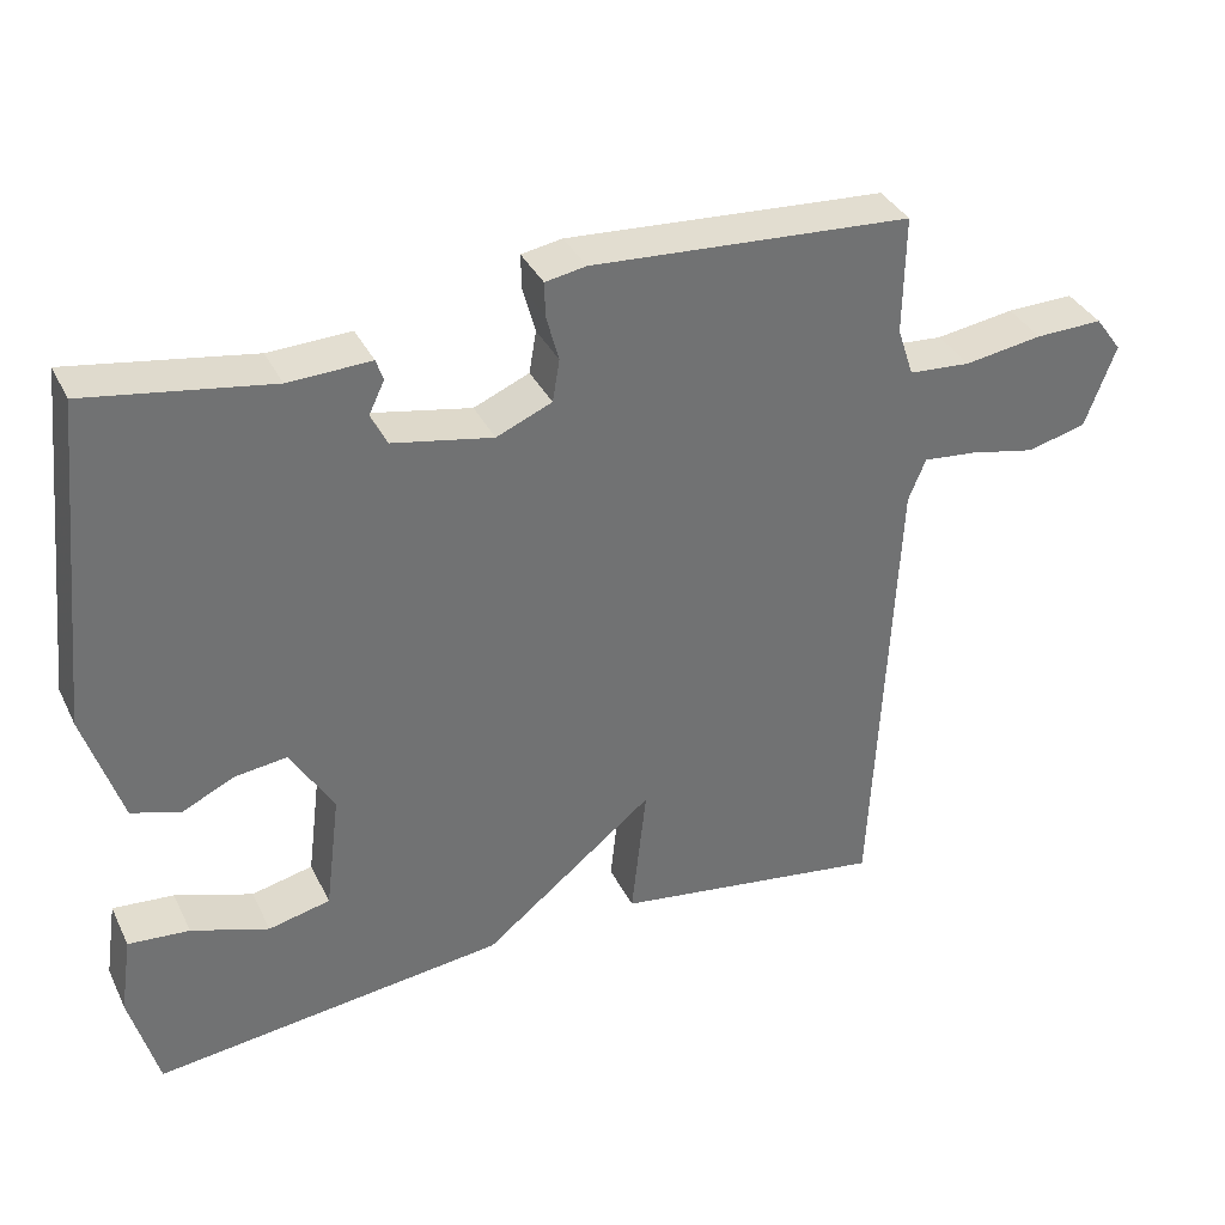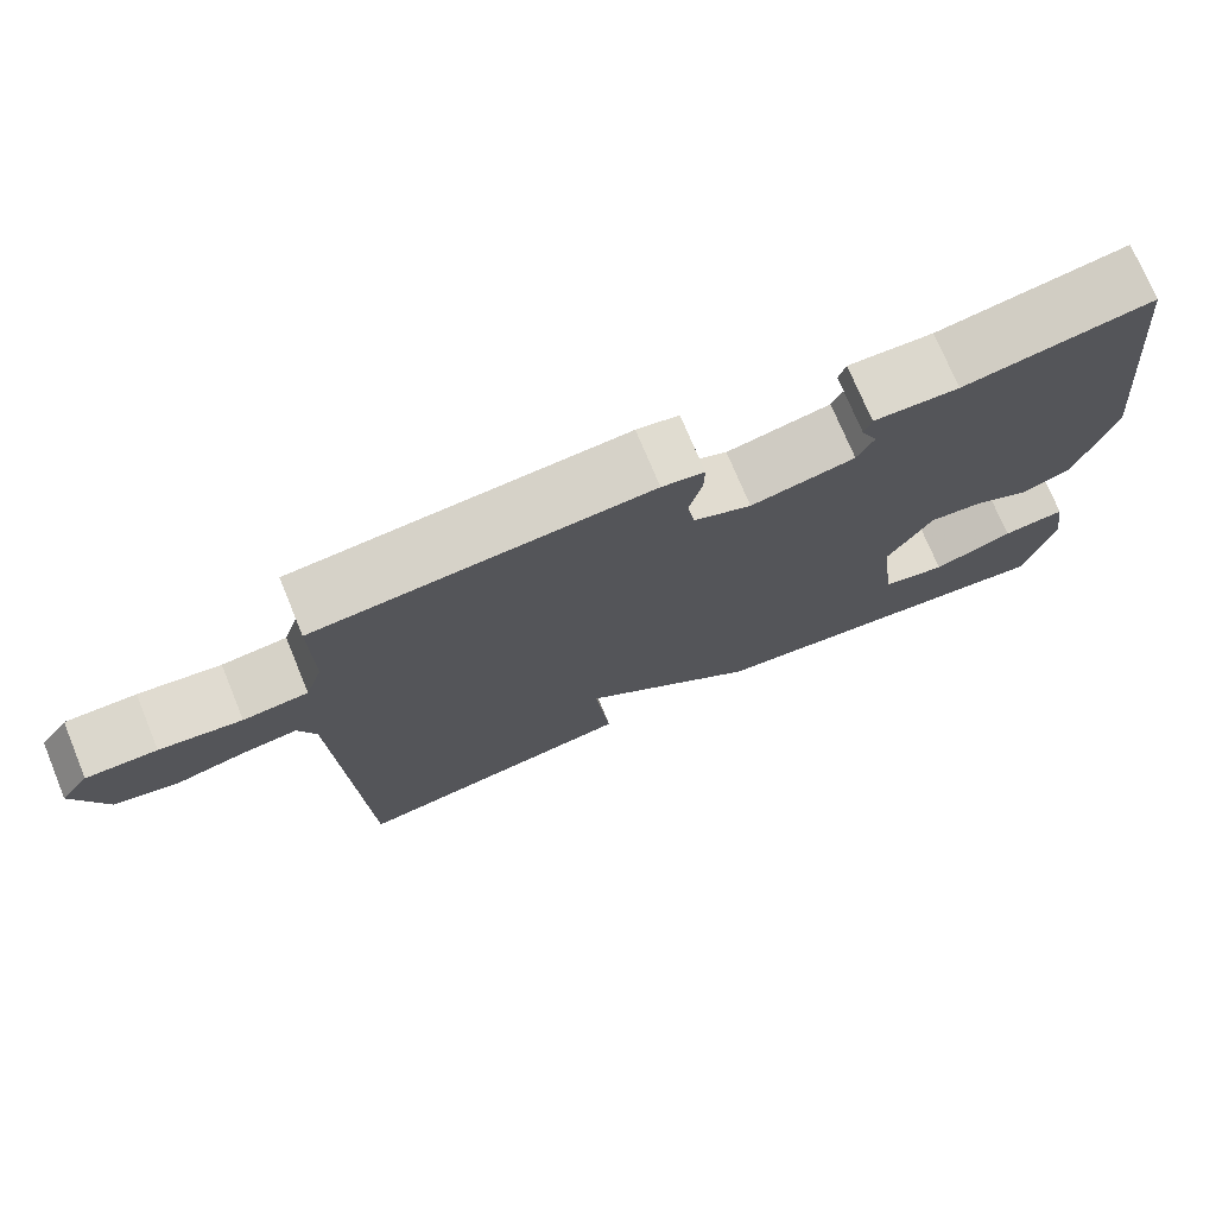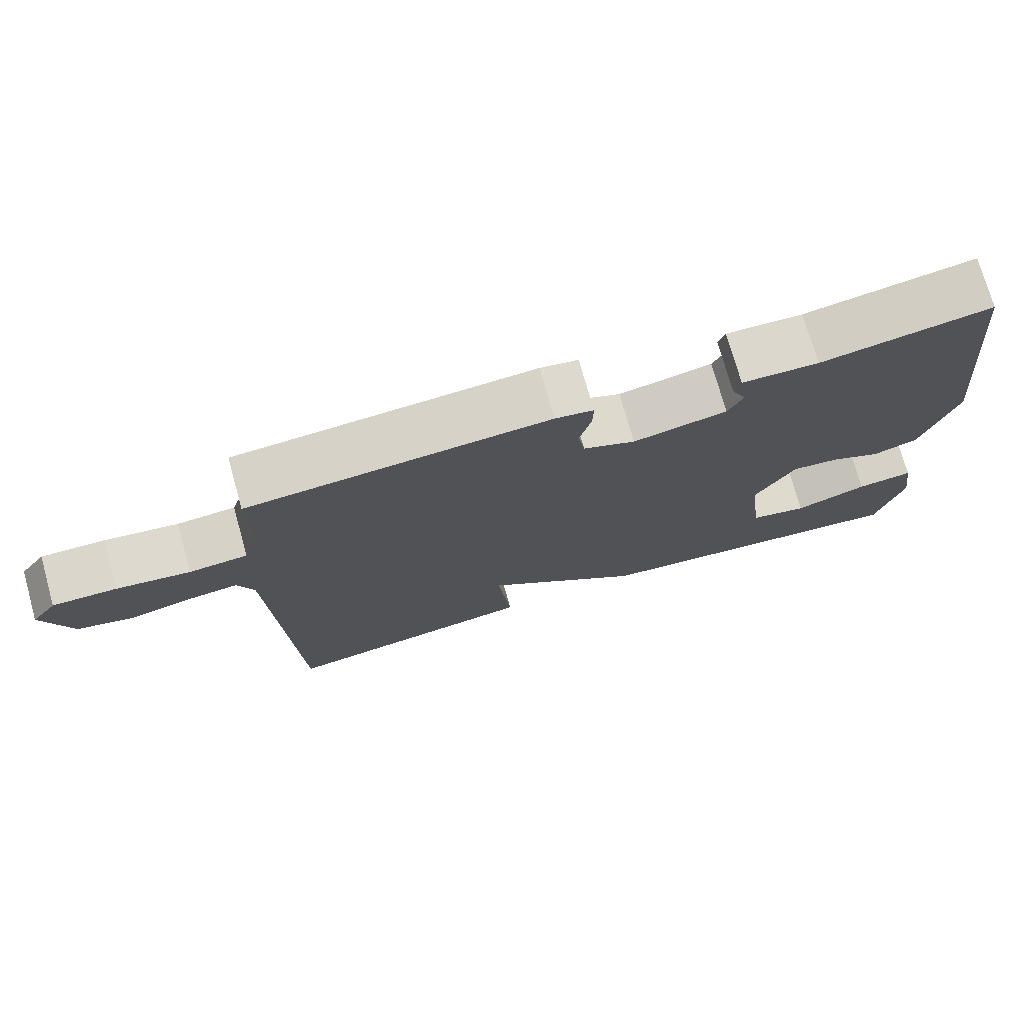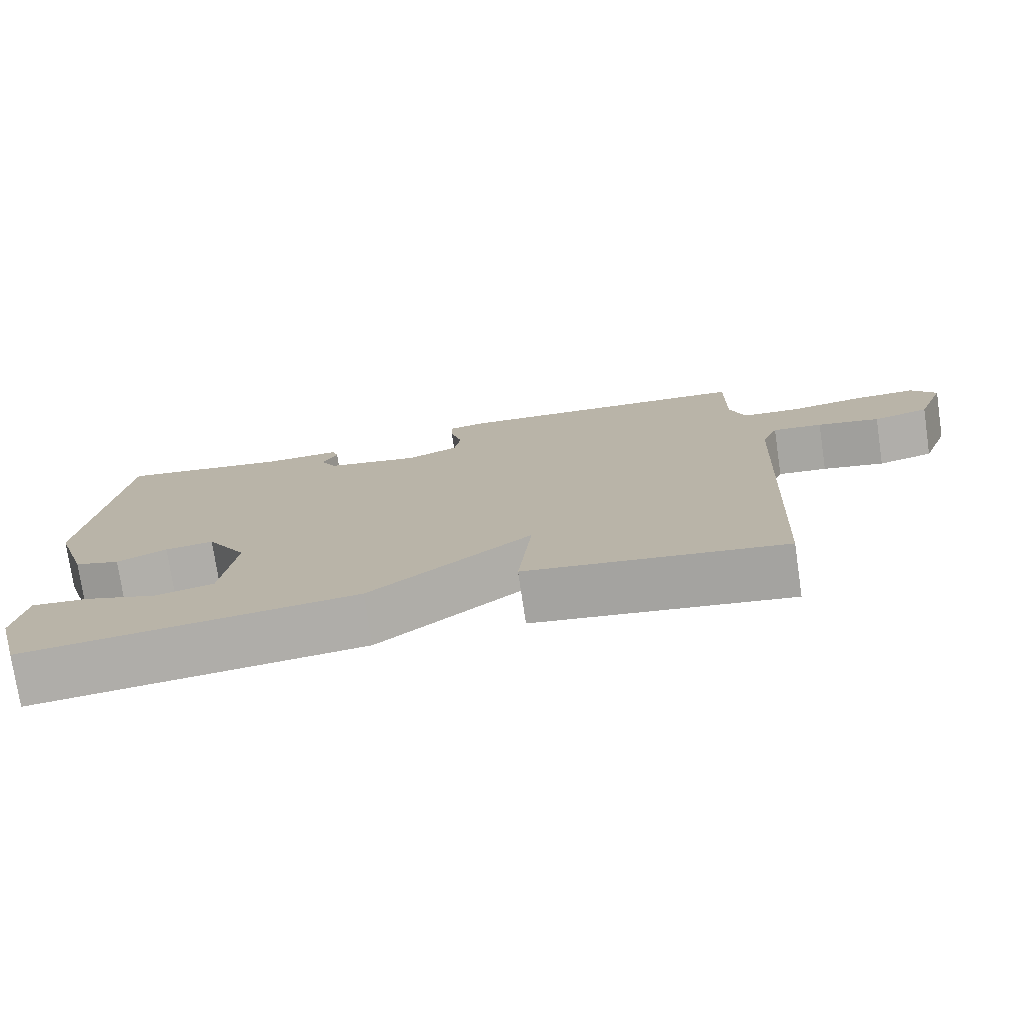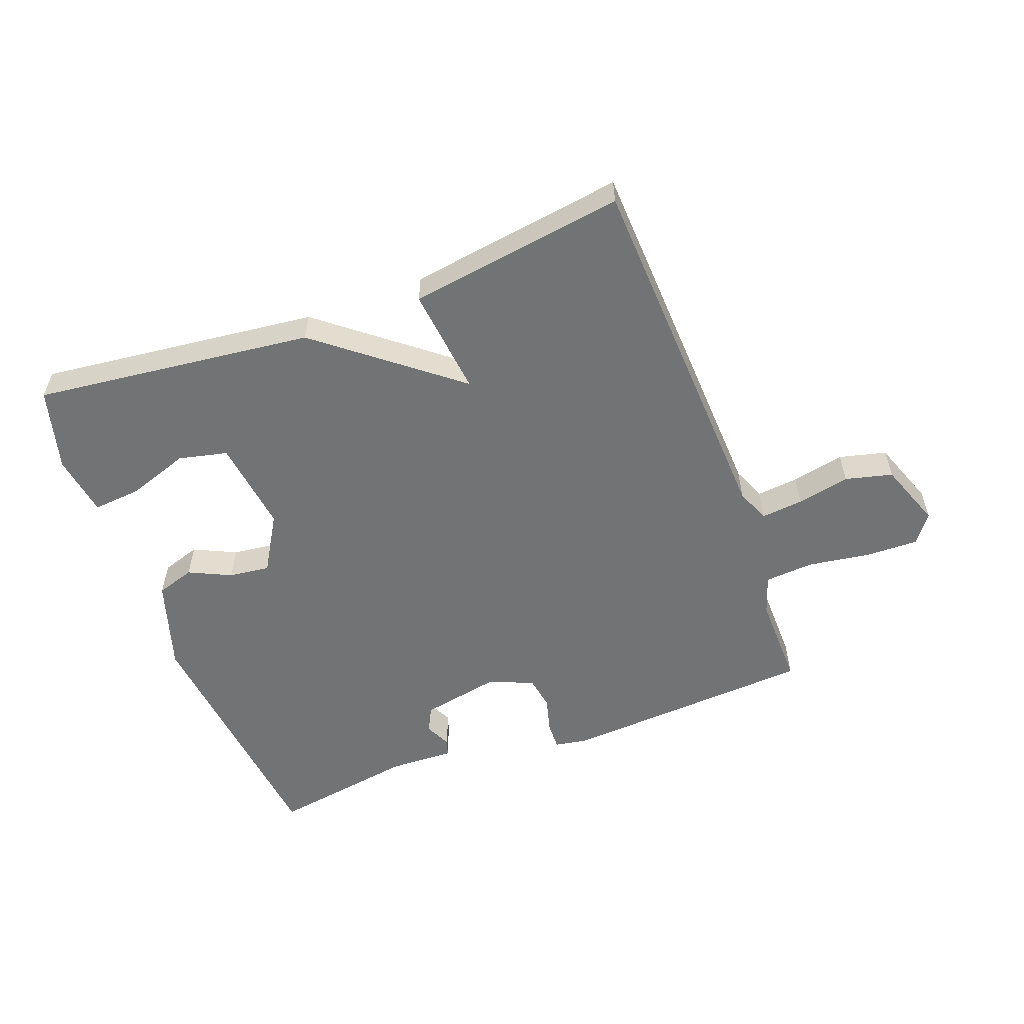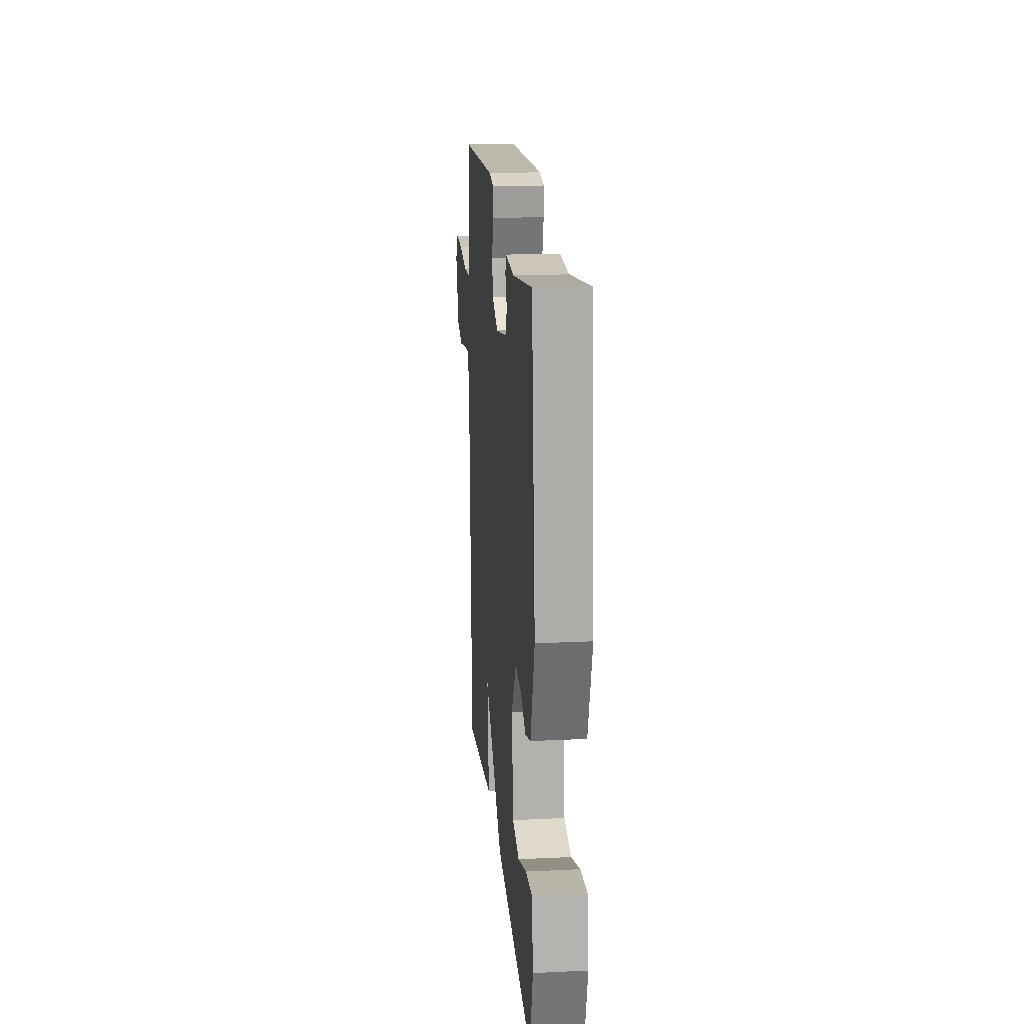
<metadata>
{"format":"obj","ext":"obj","renderer":"f3d","projection":"perspective","resolution":1024,"background":"white","views":[{"elev":36.1,"azim":156.3,"up":"+Z"},{"elev":73.9,"azim":-22.5,"up":"+Z"},{"elev":74.4,"azim":-15.7,"up":"+Z"},{"elev":-76.0,"azim":-171.6,"up":"+Z"},{"elev":-55.8,"azim":-159.5,"up":"+Y"},{"elev":18.7,"azim":84.8,"up":"+Z"}]}
</metadata>
<code>
v -0.5 0.07 0.5
v -0.091 0.07 0.527
v -0.039 0.07 0.518
v -0.04 0.07 0.474
v -0.056 0.07 0.415
v -0.047 0.07 0.361
v 0.024 0.07 0.331
v 0.152 0.07 0.356
v 0.173 0.07 0.397
v 0.153 0.07 0.439
v 0.162 0.07 0.466
v 0.267 0.07 0.462
v 0.5 0.07 0.5
v 0.544 0.07 0.08
v 0.497 0.07 -0.068
v 0.435 0.07 -0.088
v 0.367 0.07 -0.056
v 0.301 0.07 -0.048
v 0.246 0.07 -0.14
v 0.265 0.07 -0.291
v 0.344 0.07 -0.309
v 0.443 0.07 -0.275
v 0.521 0.07 -0.268
v 0.536 0.07 -0.368
v 0.5 0.07 -0.5
v 0.05 0.07 -0.448
v -0.169 0.07 -0.273
v -0.15 0.07 -0.448
v -0.5 0.07 -0.5
v -0.528 0.07 0.098
v -0.55 0.07 0.152
v -0.618 0.07 0.145
v -0.703 0.07 0.127
v -0.779 0.07 0.146
v -0.818 0.07 0.251
v -0.784 0.07 0.297
v -0.698 0.07 0.295
v -0.598 0.07 0.28
v -0.519 0.07 0.286
v -0.498 0.07 0.349
v -0.5 0 0.5
v -0.091 0 0.527
v -0.039 0 0.518
v -0.04 0 0.474
v -0.056 0 0.415
v -0.047 0 0.361
v 0.024 0 0.331
v 0.152 0 0.356
v 0.173 0 0.397
v 0.153 0 0.439
v 0.162 0 0.466
v 0.267 0 0.462
v 0.5 0 0.5
v 0.544 0 0.08
v 0.497 0 -0.068
v 0.435 0 -0.088
v 0.367 0 -0.056
v 0.301 0 -0.048
v 0.246 0 -0.14
v 0.265 0 -0.291
v 0.344 0 -0.309
v 0.443 0 -0.275
v 0.521 0 -0.268
v 0.536 0 -0.368
v 0.5 0 -0.5
v 0.05 0 -0.448
v -0.169 0 -0.273
v -0.15 0 -0.448
v -0.5 0 -0.5
v -0.528 0 0.098
v -0.55 0 0.152
v -0.618 0 0.145
v -0.703 0 0.127
v -0.779 0 0.146
v -0.818 0 0.251
v -0.784 0 0.297
v -0.698 0 0.295
v -0.598 0 0.28
v -0.519 0 0.286
v -0.498 0 0.349
f 36 37 38
f 35 36 38
f 34 35 38
f 33 34 38
f 32 33 38
f 31 32 38 39
f 30 31 39 40
f 29 30 40
f 28 29 40
f 27 28 40
f 24 25 26
f 23 24 26
f 22 23 26
f 21 22 26
f 20 21 26 27
f 27 40 1
f 20 27 1
f 19 20 1
f 15 16 17
f 14 15 17
f 13 14 17
f 12 13 17
f 12 17 18
f 9 10 11 12
f 12 18 19
f 9 12 19
f 8 9 19
f 3 4 5
f 2 3 5
f 1 2 5
f 1 5 6
f 19 1 6 7
f 7 8 19
f 78 77 76
f 78 76 75
f 78 75 74
f 78 74 73
f 78 73 72
f 79 78 72 71
f 80 79 71 70
f 80 70 69
f 80 69 68
f 80 68 67
f 66 65 64
f 66 64 63
f 66 63 62
f 66 62 61
f 67 66 61 60
f 41 80 67
f 41 67 60
f 41 60 59
f 57 56 55
f 57 55 54
f 57 54 53
f 57 53 52
f 58 57 52
f 52 51 50 49
f 59 58 52
f 59 52 49
f 59 49 48
f 45 44 43
f 45 43 42
f 45 42 41
f 46 45 41
f 47 46 41 59
f 59 48 47
f 1 41 42 2
f 2 42 43 3
f 3 43 44 4
f 4 44 45 5
f 5 45 46 6
f 6 46 47 7
f 7 47 48 8
f 8 48 49 9
f 9 49 50 10
f 10 50 51 11
f 11 51 52 12
f 12 52 53 13
f 13 53 54 14
f 14 54 55 15
f 15 55 56 16
f 16 56 57 17
f 17 57 58 18
f 18 58 59 19
f 19 59 60 20
f 20 60 61 21
f 21 61 62 22
f 22 62 63 23
f 23 63 64 24
f 24 64 65 25
f 25 65 66 26
f 26 66 67 27
f 27 67 68 28
f 28 68 69 29
f 29 69 70 30
f 30 70 71 31
f 31 71 72 32
f 32 72 73 33
f 33 73 74 34
f 34 74 75 35
f 35 75 76 36
f 36 76 77 37
f 37 77 78 38
f 38 78 79 39
f 39 79 80 40
f 40 80 41 1

</code>
